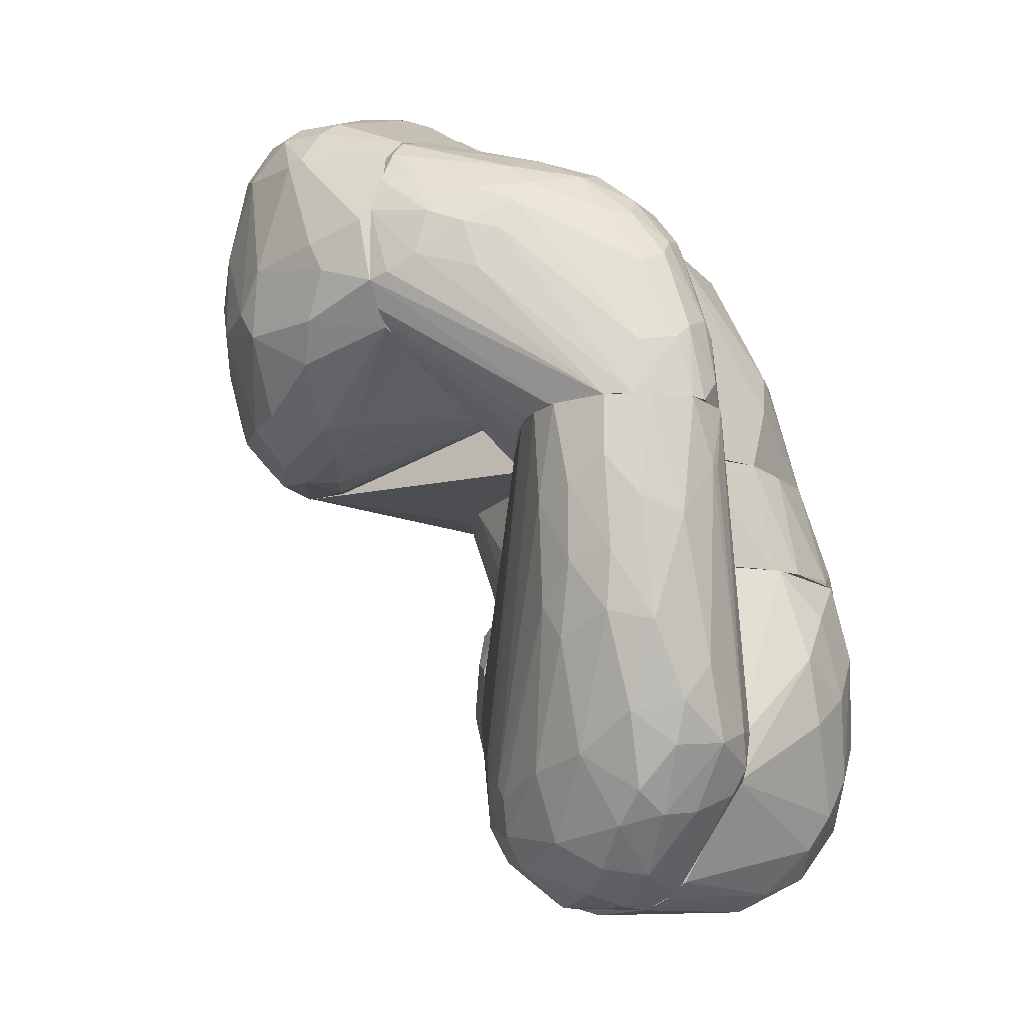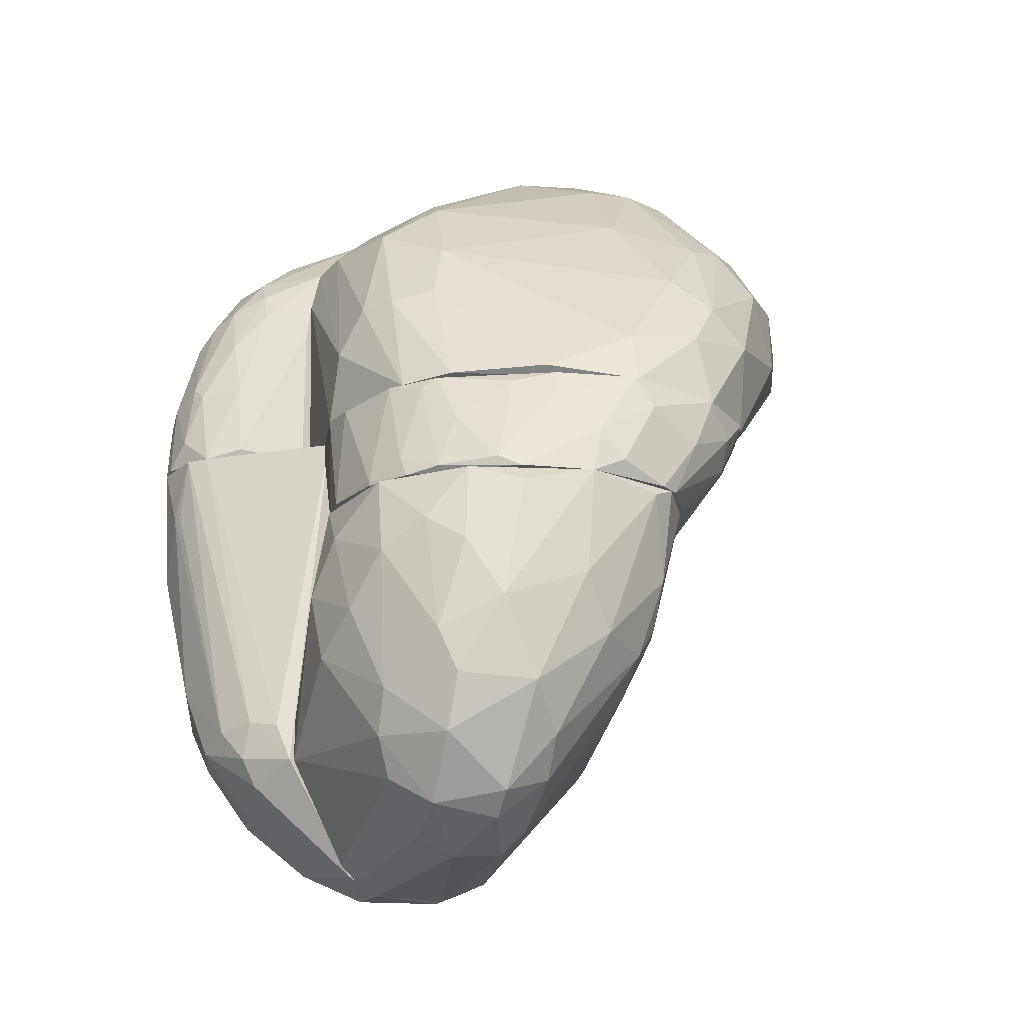
<metadata>
{"format":"obj","ext":"obj","renderer":"f3d","projection":"perspective","resolution":1024,"background":"white","views":[{"elev":-15.9,"azim":-59.4,"up":"+Z"},{"elev":-20.7,"azim":49.8,"up":"+Z"}]}
</metadata>
<code>
o convex_0
v -8.421 -4.355 -52.3
v -22.51 -43.26 -5.36
v -21.17 -43.26 -5.36
v -1.712 -3.689 2.693
v -1.712 -36.55 -42.91
v -31.9 -27.16 -18.1
v -21.17 -31.18 -46.27
v -31.23 -21.79 2.699
v -1.712 -31.85 2.693
v -1.712 3.697 -34.86
v -1.712 -21.79 -59.01
v -30.55 -38.56 2.699
v -16.47 -8.381 -44.93
v -15.8 -40.57 -40.23
v -27.87 -37.22 -26.15
v -17.81 -17.1 -51.63
v -19.82 -43.26 2.699
v -15.8 -9.723 2.693
v -1.712 -7.715 -57
v -11.78 -3.018 -38.22
v -6.412 -39.9 -37.55
v -11.1 -27.16 -55.66
v -24.52 -24.48 -41.57
v -11.1 -18.44 -57.67
v -33.24 -33.2 -5.36
v -2.385 3.021 -24.14
v -29.21 -21.79 -22.8
v -26.53 -17.1 2.699
v -7.751 -37.89 -45.6
v -27.2 -41.24 -12.74
v -30.55 -31.85 -24.81
v -33.24 -25.82 2.699
v -21.84 -16.43 -42.91
v -1.712 -26.49 -57
v -11.1 -41.24 -38.22
v -12.45 -3.684 -44.26
v -11.78 -8.381 -53.64
v -2.385 1.013 -44.93
v -22.51 -38.56 -35.53
v -26.53 -42.58 2.699
v -13.12 -35.2 -48.28
v -31.23 -37.22 -10.72
v -19.15 -27.16 -50.29
v -31.23 -22.46 -9.383
v -25.86 -32.52 -36.87
v -20.49 -41.24 -30.83
v -3.727 -10.39 -58.34
v -17.14 -41.91 2.699
v -29.21 -24.48 -27.49
v -3.055 -3.689 2.693
v -3.055 -37.89 -38.22
v -9.764 -2.342 -47.61
v -14.46 -7.71 -49.62
v -2.385 3.697 -31.51
v -17.14 -32.52 -48.94
v -33.24 -33.2 2.699
v -6.412 -21.12 -59.01
v -15.8 -7.044 -42.91
v -21.17 -36.55 -40.9
v -15.13 -22.46 -54.99
v -31.9 -33.2 -17.43
v -33.24 -27.83 -8.042
v -7.751 -39.9 -42.24
v -1.712 -4.355 -53.64
f 38 10 64
f 5 4 9
f 4 5 10
f 10 5 11
f 2 3 17
f 8 12 17
f 10 11 19
f 4 10 26
f 8 17 28
f 18 26 28
f 12 8 32
f 16 23 33
f 27 13 33
f 11 5 34
f 5 29 34
f 3 2 35
f 17 3 35
f 21 17 35
f 8 28 36
f 28 20 36
f 24 16 37
f 2 17 40
f 17 12 40
f 30 2 40
f 12 30 40
f 29 14 41
f 22 34 41
f 34 29 41
f 30 12 42
f 15 30 42
f 7 23 43
f 23 16 43
f 27 6 44
f 32 8 44
f 23 7 45
f 15 31 45
f 31 23 45
f 39 15 45
f 2 30 46
f 30 15 46
f 35 2 46
f 14 35 46
f 39 14 46
f 15 39 46
f 1 19 47
f 19 11 47
f 37 1 47
f 24 37 47
f 9 4 48
f 17 21 48
f 4 28 48
f 28 17 48
f 6 27 49
f 31 6 49
f 23 31 49
f 33 23 49
f 27 33 49
f 4 26 50
f 26 18 50
f 28 4 50
f 18 28 50
f 5 9 51
f 21 5 51
f 9 48 51
f 48 21 51
f 38 1 52
f 10 38 52
f 33 13 53
f 16 33 53
f 13 36 53
f 37 16 53
f 1 37 53
f 36 52 53
f 52 1 53
f 26 10 54
f 20 28 54
f 28 26 54
f 36 20 54
f 10 52 54
f 52 36 54
f 41 14 55
f 22 41 55
f 7 43 55
f 43 22 55
f 12 32 56
f 32 25 56
f 42 12 56
f 25 42 56
f 22 24 57
f 11 34 57
f 34 22 57
f 47 11 57
f 24 47 57
f 13 27 58
f 36 13 58
f 8 36 58
f 27 44 58
f 44 8 58
f 14 39 59
f 45 7 59
f 39 45 59
f 7 55 59
f 55 14 59
f 16 24 60
f 24 22 60
f 22 43 60
f 43 16 60
f 31 15 61
f 6 31 61
f 42 25 61
f 15 42 61
f 25 32 62
f 44 6 62
f 32 44 62
f 6 61 62
f 61 25 62
f 5 21 63
f 29 5 63
f 14 29 63
f 35 14 63
f 21 35 63
f 19 1 64
f 10 19 64
f 1 38 64
o convex_1
v 42.56 -14.41 2.699
v -8.415 15.1 59.05
v 1.644 16.44 56.35
v -9.091 37.22 9.411
v -9.091 -29.84 2.699
v 7.011 -29.83 32.21
v 21.76 33.87 26.85
v 31.15 7.714 32.88
v 38.53 8.384 2.699
v 21.1 -36.54 2.699
v -9.091 -29.16 32.21
v -3.724 42.6 30.2
v -9.091 29.18 4.045
v 2.315 -0.3227 53.01
v -9.091 32.53 47.63
v 33.84 17.11 27.52
v 5.669 25.15 51.66
v 9.695 39.91 20.82
v 16.4 -26.48 27.52
v 16.4 9.054 48.31
v 7.682 -37.21 11.42
v 36.52 -2.34 22.83
v 25.12 21.8 37.57
v -9.091 3.696 56.36
v 40.54 7.714 14.1
v 6.34 41.93 29.53
v 8.353 -21.12 38.92
v 35.85 -24.47 4.045
v -2.382 35.21 8.071
v -7.078 -21.79 40.26
v 9.695 13.75 2.699
v 15.73 -34.53 17.46
v 24.45 -1.662 36.23
v 32.5 21.8 18.13
v 18.41 34.54 31.53
v -9.091 40.58 29.53
v -0.369 29.19 50.99
v -1.711 43.27 23.5
v 4.998 -36.54 2.699
v 16.4 15.77 48.31
v 39.88 2.356 18.8
v 43.23 -1.67 2.699
v 20.42 34.54 22.16
v 39.88 -13.07 10.08
v -9.091 -30.51 26.86
v 29.14 25.16 28.86
v 3.657 -18.44 42.27
v 3.657 10.4 55.69
v -9.091 -7.028 2.699
v 13.72 3.688 48.31
v 11.04 -35.87 17.46
v 29.81 13.75 34.89
v 3.657 41.93 20.14
v 27.13 -33.19 3.372
v -9.091 20.46 57.03
v -3.053 1.025 55.01
v -6.407 32.53 5.385
v -3.724 -29.84 32.88
v 10.37 17.78 52.33
v 0.3019 23.14 55.01
v -5.06 31.86 48.97
v 19.75 -30.51 18.8
v 9.695 41.26 27.52
v 41.88 -3.002 12.1
f 108 65 128
f 65 69 73
f 69 65 74
f 68 69 75
f 69 68 77
f 68 75 79
f 79 75 88
f 70 83 91
f 82 73 93
f 88 75 94
f 73 69 95
f 77 73 95
f 83 70 96
f 72 84 97
f 86 72 97
f 83 86 97
f 91 83 97
f 89 73 98
f 80 89 98
f 81 87 99
f 68 79 100
f 79 76 100
f 81 99 101
f 99 90 101
f 76 90 102
f 68 100 102
f 100 76 102
f 69 74 103
f 74 85 103
f 72 86 105
f 89 80 105
f 65 73 106
f 73 89 106
f 73 82 107
f 71 98 107
f 98 73 107
f 86 83 108
f 92 65 108
f 83 92 108
f 75 69 109
f 85 75 109
f 69 103 109
f 103 85 109
f 87 80 110
f 98 71 110
f 80 98 110
f 71 99 110
f 99 87 110
f 70 91 111
f 91 78 111
f 94 70 111
f 67 66 112
f 69 77 113
f 95 69 113
f 77 95 113
f 78 91 114
f 97 84 114
f 91 97 114
f 112 78 114
f 84 112 114
f 85 74 115
f 96 70 115
f 74 96 115
f 84 72 116
f 80 87 116
f 104 84 116
f 87 104 116
f 72 105 116
f 105 80 116
f 93 68 117
f 82 93 117
f 68 102 117
f 74 65 118
f 65 92 118
f 96 74 118
f 88 66 119
f 79 88 119
f 66 88 120
f 88 94 120
f 111 78 120
f 94 111 120
f 112 66 120
f 78 112 120
f 77 68 121
f 73 77 121
f 68 93 121
f 93 73 121
f 75 85 122
f 70 94 122
f 94 75 122
f 115 70 122
f 85 115 122
f 87 81 123
f 84 104 123
f 104 87 123
f 67 112 123
f 112 84 123
f 66 67 124
f 81 101 124
f 119 66 124
f 101 119 124
f 67 123 124
f 123 81 124
f 76 79 125
f 90 76 125
f 101 90 125
f 79 119 125
f 119 101 125
f 92 83 126
f 83 96 126
f 118 92 126
f 96 118 126
f 99 71 127
f 90 99 127
f 102 90 127
f 107 82 127
f 71 107 127
f 82 117 127
f 117 102 127
f 105 86 128
f 89 105 128
f 106 89 128
f 65 106 128
f 86 108 128
o convex_2
v 34.51 -36.54 -22.12
v 17.74 9.734 -12.06
v 13.05 9.734 -12.06
v 0.9712 -13.08 -59.01
v -1.712 -29.17 -12.07
v 43.23 -9.723 -12.06
v 24.44 -33.19 -52.98
v -1.712 -35.87 -42.91
v 31.83 -21.12 -49.62
v -1.712 1.678 -43.58
v 21.76 -40.58 -12.06
v 11.04 3.696 -40.23
v -1.712 -2.343 -12.07
v 37.19 -7.71 -28.84
v 38.53 -28.49 -39.55
v 23.77 -40.58 -39.56
v -1.712 -25.14 -57.67
v 9.696 -41.92 -24.81
v 42.56 -22.46 -12.06
v 21.09 -19.77 -57
v 3.655 8.387 -28.83
v -1.712 -7.71 -57
v 8.352 -38.56 -12.06
v 33.17 -36.54 -38.89
v 40.54 -18.44 -32.19
v 24.44 -41.92 -22.12
v 19.76 -36.55 -49.62
v 0.3014 5.703 -22.12
v 31.83 -8.381 -36.87
v 12.38 -41.92 -33.53
v 19.09 -25.82 -57.67
v 31.15 -27.16 -51.63
v 33.17 -35.2 -12.06
v 39.2 -4.356 -12.73
v 14.39 9.063 -22.12
v 5.668 -9.723 -57
v 24.45 -18.44 -54.31
v 37.86 -33.2 -29.51
v 30.48 -35.88 -45.59
v 41.89 -23.13 -25.48
v -1.712 -35.87 -37.54
v 8.352 5.703 -38.21
v -1.712 -27.82 -55.66
v 31.83 -38.56 -33.53
v 21.09 -39.23 -44.92
v 38.53 -30.51 -14.08
v 4.999 7.716 -16.76
v 35.18 -6.368 -29.51
v 19.09 9.063 -13.41
v 17.74 -30.51 -55.66
v 35.85 -23.13 -44.92
v 37.19 -10.39 -32.86
v -1.712 -21.79 -59.01
v 40.54 -9.052 -23.47
v -1.712 3.691 -23.47
v 43.9 -13.08 -13.41
v 14.39 -41.92 -18.1
v 19.09 -42.59 -28.83
v -0.3683 -5.026 -54.32
v 11.71 1.683 -42.24
v 11.04 7.05 -32.86
v 29.82 -39.23 -18.77
v 8.352 9.734 -22.12
v 27.8 -25.82 -54.31
f 148 165 192
f 130 131 134
f 136 133 138
f 134 131 139
f 138 133 141
f 136 138 145
f 134 139 147
f 145 138 150
f 139 131 151
f 131 141 151
f 141 133 151
f 146 136 158
f 132 148 159
f 147 139 161
f 130 134 162
f 148 132 164
f 132 150 164
f 157 137 165
f 148 164 165
f 152 143 166
f 143 152 167
f 152 144 167
f 160 143 167
f 135 160 167
f 143 153 168
f 147 166 168
f 166 143 168
f 133 136 169
f 136 146 169
f 151 133 169
f 146 151 169
f 138 149 170
f 136 145 171
f 155 136 171
f 144 152 172
f 154 144 172
f 166 129 172
f 152 166 172
f 155 135 173
f 136 155 173
f 158 136 173
f 144 158 173
f 167 144 173
f 135 167 173
f 147 161 174
f 161 129 174
f 129 166 174
f 166 147 174
f 141 131 175
f 156 141 175
f 149 156 175
f 157 140 176
f 162 142 176
f 176 163 177
f 130 162 177
f 163 130 177
f 162 176 177
f 135 155 178
f 159 135 178
f 145 159 178
f 171 145 178
f 155 171 178
f 153 143 179
f 160 137 179
f 143 160 179
f 137 157 180
f 176 142 180
f 157 176 180
f 179 137 180
f 153 179 180
f 150 132 181
f 145 150 181
f 132 159 181
f 159 145 181
f 162 134 182
f 142 162 182
f 180 142 182
f 153 180 182
f 138 141 183
f 149 138 183
f 141 156 183
f 156 149 183
f 134 147 184
f 147 168 184
f 168 153 184
f 182 134 184
f 153 182 184
f 139 151 185
f 151 146 185
f 154 139 185
f 154 185 186
f 144 154 186
f 146 158 186
f 158 144 186
f 185 146 186
f 150 138 187
f 164 150 187
f 138 170 187
f 170 140 187
f 140 157 188
f 157 165 188
f 165 164 188
f 187 140 188
f 164 187 188
f 170 149 189
f 140 170 189
f 176 140 189
f 163 176 189
f 139 154 190
f 161 139 190
f 129 161 190
f 172 129 190
f 154 172 190
f 131 130 191
f 130 163 191
f 175 131 191
f 149 175 191
f 189 149 191
f 163 189 191
f 135 159 192
f 159 148 192
f 137 160 192
f 160 135 192
f 165 137 192
o convex_3
v 43.9 -18.44 -10.04
v -1.712 -32.52 0.685
v -1.712 -32.52 2.699
v 12.37 14.43 2.027
v -1.712 -3.015 -12.06
v 42.56 -15.08 2.699
v 19.75 -40.58 -12.06
v 39.2 -3.688 -12.06
v 39.87 7.048 2.699
v 18.41 9.729 -12.06
v 25.79 -34.53 2.699
v -1.712 -29.17 -12.06
v -1.712 -3.015 2.699
v 37.86 -30.51 -12.06
v 10.36 -37.89 2.027
v 11.7 -39.9 -12.06
v 43.9 -5.697 -4.68
v 10.36 8.388 -12.06
v 6.342 9.729 2.699
v 37.19 8.388 0.685
v 38.53 -25.14 -1.327
v 29.81 -37.22 -11.39
v 43.23 -9.051 -12.06
v 17.74 14.43 2.699
v 39.2 3.688 -4.68
v 19.08 -37.22 2.699
v 43.23 -1.675 2.699
v 4.998 -35.88 -12.06
v 4.998 -36.54 2.699
v 42.56 -21.12 -6.019
v 35.85 -32.52 -10.72
v 43.9 -13.07 -1.327
v 41.89 2.347 -1.327
v 33.84 -28.49 1.357
v 2.985 2.347 -12.06
v 24.45 -39.23 -9.375
v 9.695 13.08 2.027
v 42.56 -22.46 -12.06
v 13.05 9.729 -12.06
v 17.07 14.43 1.357
v 37.19 -23.8 2.699
v 7.682 -37.89 -12.06
v 37.19 5.702 -4.011
v 43.9 -11.74 -12.06
v 36.52 9.062 2.027
v 24.45 -35.88 1.357
v 19.75 -40.58 -11.39
v 25.79 -39.23 -12.06
v 29.81 -34.53 -4.011
f 238 214 241
f 194 195 197
f 199 197 200
f 195 198 201
f 200 197 202
f 198 195 203
f 194 197 204
f 197 199 204
f 197 195 205
f 195 201 205
f 199 200 206
f 204 199 208
f 202 197 210
f 197 205 211
f 205 201 211
f 206 200 215
f 196 211 216
f 211 201 216
f 212 201 217
f 215 200 217
f 203 195 218
f 201 198 219
f 194 204 220
f 204 208 220
f 195 194 221
f 208 207 221
f 218 195 221
f 207 218 221
f 198 213 222
f 213 206 222
f 206 213 223
f 214 206 223
f 193 209 224
f 219 198 224
f 209 219 224
f 222 193 224
f 198 222 224
f 209 215 225
f 217 201 225
f 215 217 225
f 201 219 225
f 219 209 225
f 223 213 226
f 210 197 227
f 197 211 227
f 196 210 229
f 211 196 229
f 210 227 229
f 227 211 229
f 206 215 230
f 193 222 230
f 222 206 230
f 210 196 231
f 202 210 231
f 196 216 232
f 231 196 232
f 202 231 232
f 198 203 233
f 213 198 233
f 203 226 233
f 226 213 233
f 194 220 234
f 220 208 234
f 221 194 234
f 208 221 234
f 200 202 235
f 202 212 235
f 217 200 235
f 212 217 235
f 209 193 236
f 215 209 236
f 193 230 236
f 230 215 236
f 201 212 237
f 212 202 237
f 216 201 237
f 202 232 237
f 232 216 237
f 203 218 238
f 228 214 238
f 218 228 238
f 208 199 239
f 207 208 239
f 218 207 239
f 228 218 239
f 228 239 240
f 199 206 240
f 206 214 240
f 214 228 240
f 239 199 240
f 214 223 241
f 226 203 241
f 223 226 241
f 203 238 241
o convex_4
v -40.62 -8.385 35.56
v -24.52 -43.26 2.699
v -26.53 -42.58 2.699
v -9.091 -7.037 2.708
v -9.091 -4.36 49.65
v -41.29 -3.682 17.46
v -15.13 -34.54 29.52
v -9.091 -31.18 2.708
v -29.21 -27.83 35.56
v -33.24 -33.19 2.699
v -36.59 -3.682 42.94
v -9.091 -3.682 10.08
v -29.21 -37.22 21.49
v -9.091 -21.13 40.26
v -29.89 -19.79 2.699
v -40.62 -16.43 27.52
v -19.15 -41.91 12.77
v -9.091 -30.51 26.84
v -23.85 -27.83 37.58
v -43.3 -6.371 21.49
v -23.18 -37.89 26.17
v -17.14 -41.91 2.708
v -30.56 -4.36 45.62
v -35.25 -23.14 33.55
v -11.11 -3.682 49.65
v -43.3 -3.682 30.87
v -37.26 -3.682 14.78
v -31.23 -37.22 10.08
v -25.87 -41.91 12.76
v -33.24 -25.14 2.699
v -13.79 -8.385 2.708
v -17.81 -33.19 32.88
v -37.26 -22.47 30.2
v -28.54 -21.13 39.59
v -14.46 -38.56 13.44
v -27.2 -34.54 29.52
v -34.58 -19.79 36.91
v -9.091 -28.5 32.88
v -39.94 -18.44 20.82
v -18.48 -27.83 37.58
v -13.79 -38.56 4.045
v -11.11 -4.36 49.65
v -16.47 -38.56 20.82
v -25.19 -15.76 2.699
v -39.27 -4.36 40.26
v -30.56 -31.85 29.52
v -23.85 -33.19 32.88
v -19.15 -37.22 27.51
v -43.3 -3.682 20.82
v -31.9 -36.55 2.699
v -27.87 -41.24 10.76
v -41.96 -11.74 29.52
v -38.6 -21.13 26.17
v -21.17 -41.91 14.78
v -25.87 -38.56 23.5
v -21.17 -43.26 6.058
v -42.63 -10.39 23.5
v -39.94 -3.682 16.12
v -9.091 -31.18 22.16
v -36.59 -4.36 42.94
v -38.6 -17.1 32.88
v -9.091 -3.682 49.65
v -13.79 -35.21 25.51
v -41.96 -4.36 35.56
f 267 293 305
f 243 245 249
f 245 246 249
f 243 244 251
f 246 245 253
f 247 252 253
f 249 246 255
f 243 251 256
f 249 255 259
f 243 249 263
f 253 252 266
f 252 264 266
f 252 247 267
f 253 245 268
f 247 253 268
f 244 243 270
f 256 251 271
f 268 245 272
f 269 254 274
f 250 260 275
f 258 263 276
f 265 250 278
f 250 275 278
f 259 255 279
f 273 248 279
f 255 273 279
f 255 246 281
f 246 260 281
f 273 255 281
f 260 273 281
f 263 249 282
f 276 263 282
f 260 246 283
f 246 266 283
f 266 264 283
f 275 260 283
f 264 275 283
f 258 276 284
f 245 243 285
f 243 256 285
f 256 268 285
f 272 245 285
f 268 272 285
f 250 265 287
f 265 274 287
f 274 254 287
f 277 250 287
f 254 277 287
f 260 250 288
f 273 260 288
f 250 277 288
f 277 262 288
f 248 273 289
f 284 248 289
f 273 288 289
f 288 262 289
f 251 261 290
f 267 247 290
f 261 267 290
f 247 271 290
f 271 251 290
f 251 244 291
f 280 251 291
f 254 269 292
f 244 270 292
f 270 254 292
f 291 244 292
f 269 291 292
f 257 274 293
f 274 257 294
f 269 274 294
f 257 280 294
f 291 269 294
f 280 291 294
f 258 284 295
f 289 262 295
f 284 289 295
f 254 270 296
f 277 254 296
f 262 277 296
f 270 295 296
f 295 262 296
f 243 263 297
f 263 258 297
f 270 243 297
f 258 295 297
f 295 270 297
f 261 251 298
f 267 261 298
f 251 280 298
f 280 257 298
f 293 267 298
f 257 293 298
f 247 268 299
f 268 256 299
f 271 247 299
f 256 271 299
f 249 259 300
f 259 276 300
f 282 249 300
f 276 282 300
f 264 252 301
f 275 264 301
f 278 275 301
f 252 286 301
f 286 278 301
f 274 265 302
f 265 278 302
f 286 242 302
f 278 286 302
f 242 293 302
f 293 274 302
f 246 253 303
f 266 246 303
f 253 266 303
f 276 259 304
f 259 279 304
f 279 248 304
f 248 284 304
f 284 276 304
f 252 267 305
f 242 286 305
f 286 252 305
f 293 242 305
o convex_5
v -17.81 25.83 54.35
v -9.764 -3.682 10.75
v -28.54 8.399 6.725
v -9.091 37.23 9.411
v -41.96 9.066 41.6
v -9.091 -2.334 51.66
v -43.3 -3.682 20.82
v -33.24 27.84 22.16
v -9.091 39.91 30.2
v -35.92 -3.682 43.61
v -9.091 15.77 59.05
v -34.58 23.82 44.28
v -23.85 23.81 4.045
v -20.5 13.76 57.69
v -39.27 18.45 18.13
v -9.091 23.82 4.045
v -35.92 13.76 49.65
v -16.47 37.23 14.1
v -39.27 -3.682 15.45
v -9.764 32.54 47.64
v -38.61 9.738 12.76
v -17.81 18.45 2.699
v -30.55 30.52 27.52
v -41.29 16.44 26.85
v -13.12 6.384 57.69
v -9.091 -3.673 50.32
v -29.22 25.16 8.744
v -43.97 -2.334 29.53
v -23.18 32.54 36.91
v -35.92 7.051 48.98
v -9.091 -3.682 10.75
v -43.97 3.702 23.5
v -16.47 29.19 4.045
v -21.17 21.13 56.36
v -20.5 27.84 50.99
v -30.55 12.42 6.058
v -37.93 20.46 42.27
v -9.764 40.59 28.2
v -39.94 -3.682 39.59
v -20.5 33.21 10.08
v -32.57 19.79 8.744
v -35.25 19.12 48.31
v -9.091 28.51 51.66
v -9.091 29.85 4.045
v -33.24 27.84 33.55
v -17.14 8.399 57.69
v -29.22 -3.682 46.29
v -15.13 38.57 18.13
v -9.091 9.738 59.05
v -16.47 21.13 57.69
v -41.96 7.051 17.46
v -41.96 11.08 40.93
v -34.58 -3.682 14.11
v -38.61 21.13 22.16
v -13.79 21.13 2.699
v -24.52 14.44 4.045
v -22.51 24.49 53.68
v -39.27 7.727 46.29
v -43.97 5.713 27.52
v -38.61 14.43 46.97
v -16.47 15.1 59.05
v -9.091 39.24 14.1
v -25.19 33.21 19.47
v -20.5 22.47 2.699
f 361 341 369
f 311 309 314
f 312 307 315
f 311 314 316
f 309 311 321
f 307 312 324
f 321 311 331
f 320 313 332
f 319 322 335
f 315 307 336
f 321 331 336
f 329 320 337
f 312 333 337
f 322 319 339
f 306 325 340
f 334 317 340
f 308 324 341
f 324 326 341
f 325 314 343
f 328 334 343
f 340 325 343
f 334 340 343
f 312 315 344
f 310 333 344
f 333 312 344
f 323 309 345
f 318 332 345
f 332 313 345
f 309 338 345
f 338 318 345
f 326 320 346
f 332 318 346
f 320 332 346
f 341 326 346
f 318 341 346
f 322 339 347
f 317 342 347
f 316 314 348
f 325 306 348
f 314 325 348
f 309 321 349
f 338 309 349
f 328 313 350
f 317 334 350
f 334 328 350
f 342 317 350
f 335 315 351
f 319 335 351
f 311 330 352
f 331 311 352
f 315 336 352
f 336 331 352
f 351 315 352
f 330 351 352
f 328 343 353
f 311 316 354
f 330 311 354
f 351 330 354
f 306 339 355
f 348 306 355
f 316 348 355
f 324 312 356
f 320 326 356
f 326 324 356
f 312 337 356
f 337 320 356
f 342 329 357
f 308 307 358
f 324 308 358
f 307 324 358
f 313 320 359
f 320 329 359
f 329 342 359
f 350 313 359
f 342 350 359
f 336 327 360
f 321 336 360
f 349 321 360
f 307 308 361
f 336 307 361
f 327 336 361
f 308 341 361
f 339 306 362
f 306 340 362
f 340 317 362
f 347 339 362
f 317 347 362
f 315 335 363
f 335 322 363
f 344 315 363
f 310 344 363
f 333 310 364
f 329 337 364
f 337 333 364
f 310 357 364
f 357 329 364
f 322 347 365
f 347 342 365
f 357 310 365
f 342 357 365
f 310 363 365
f 363 322 365
f 339 319 366
f 319 351 366
f 354 316 366
f 351 354 366
f 316 355 366
f 355 339 366
f 314 309 367
f 309 323 367
f 343 314 367
f 323 353 367
f 353 343 367
f 313 328 368
f 323 345 368
f 345 313 368
f 353 323 368
f 328 353 368
f 318 338 369
f 341 318 369
f 338 349 369
f 360 327 369
f 349 360 369
f 327 361 369

</code>
